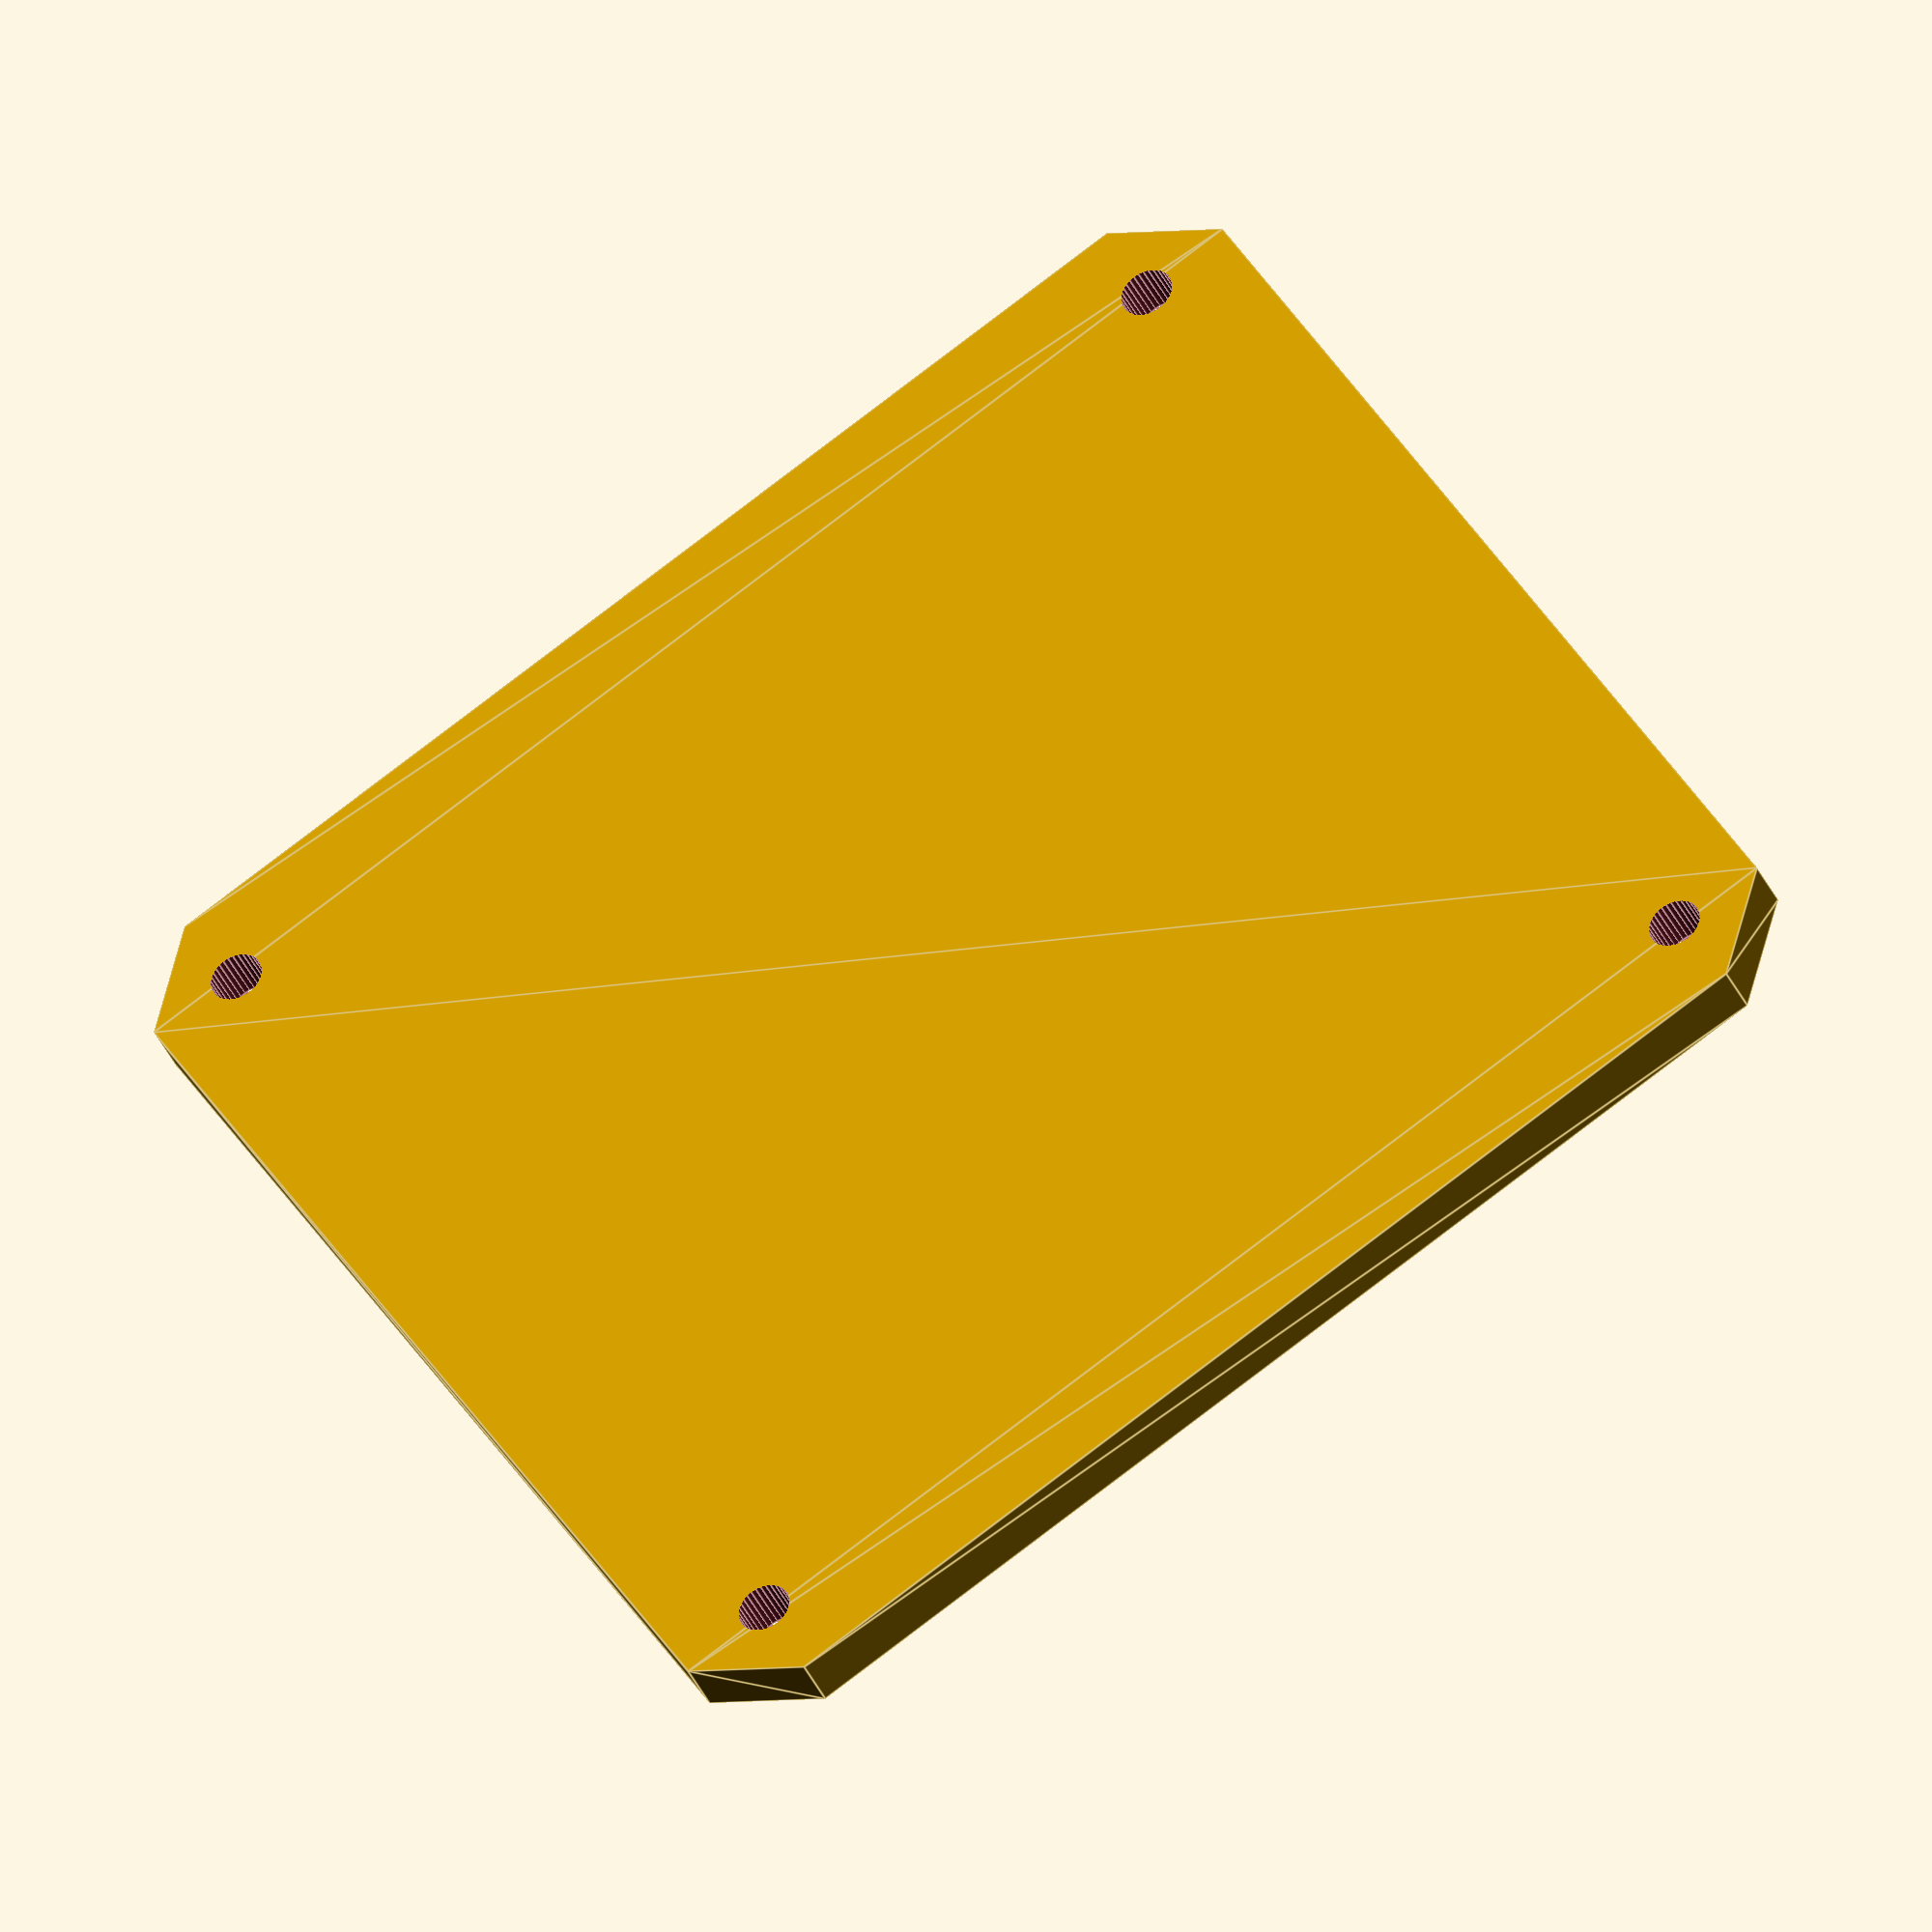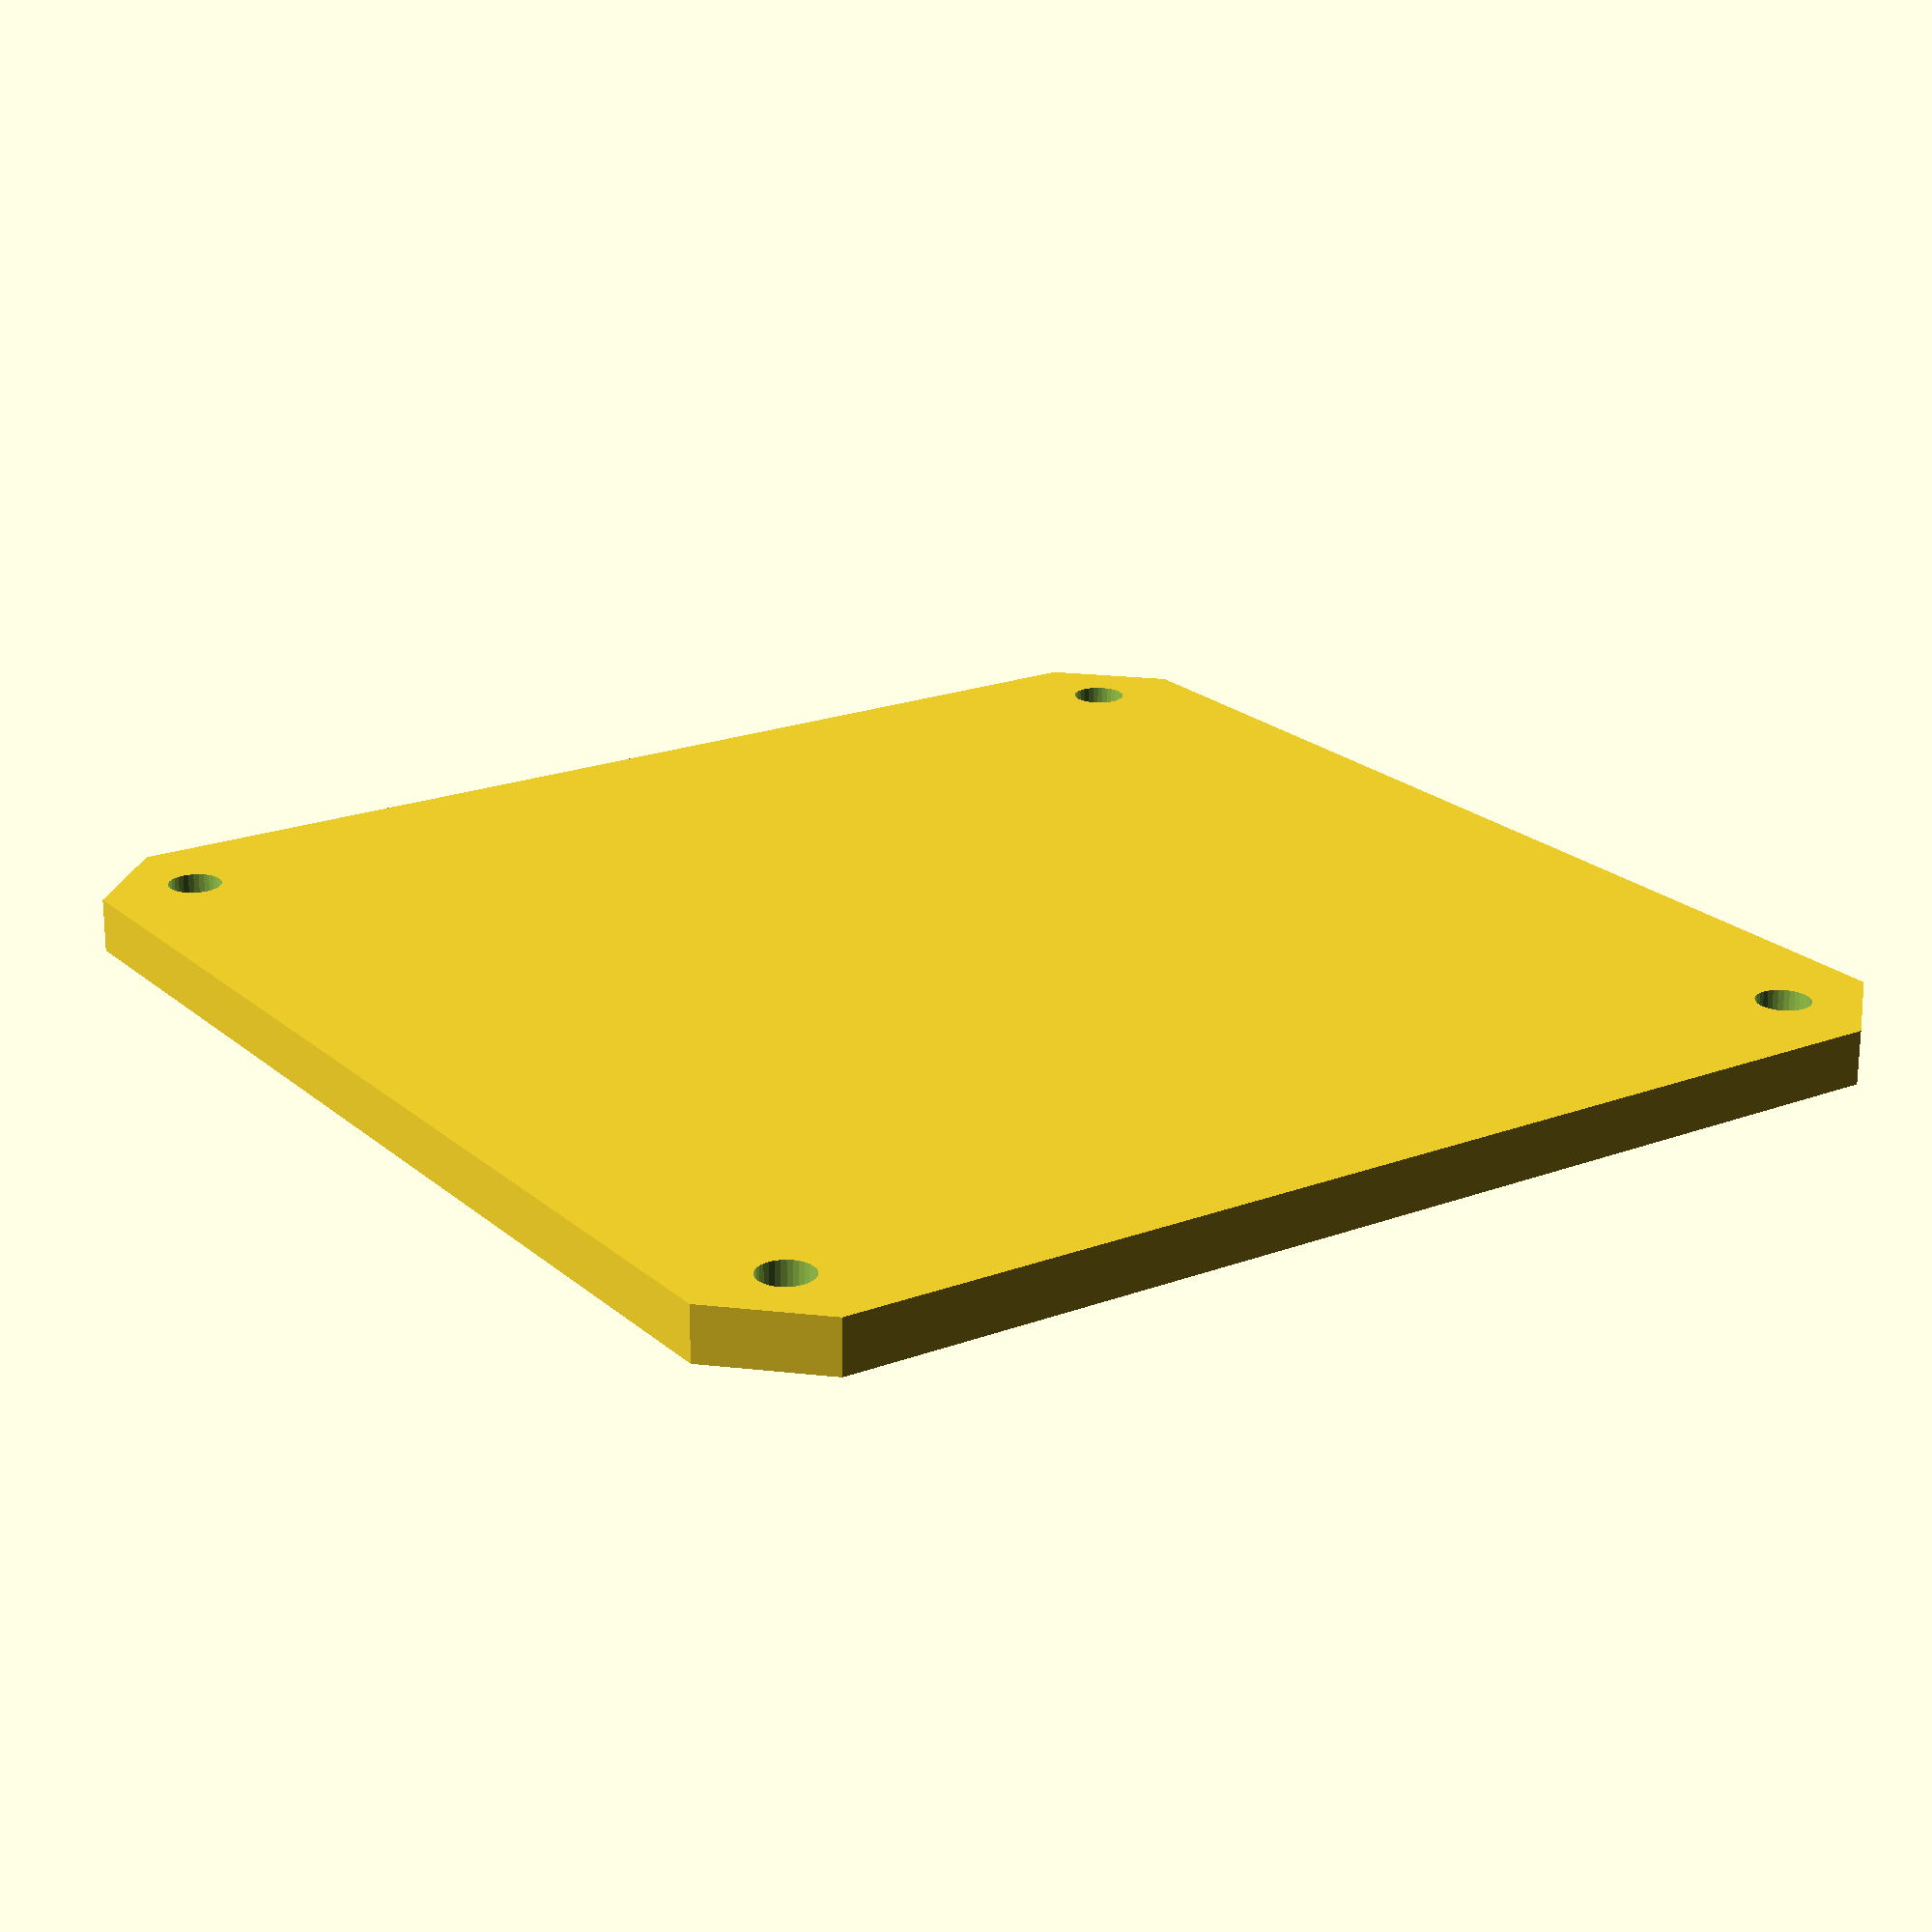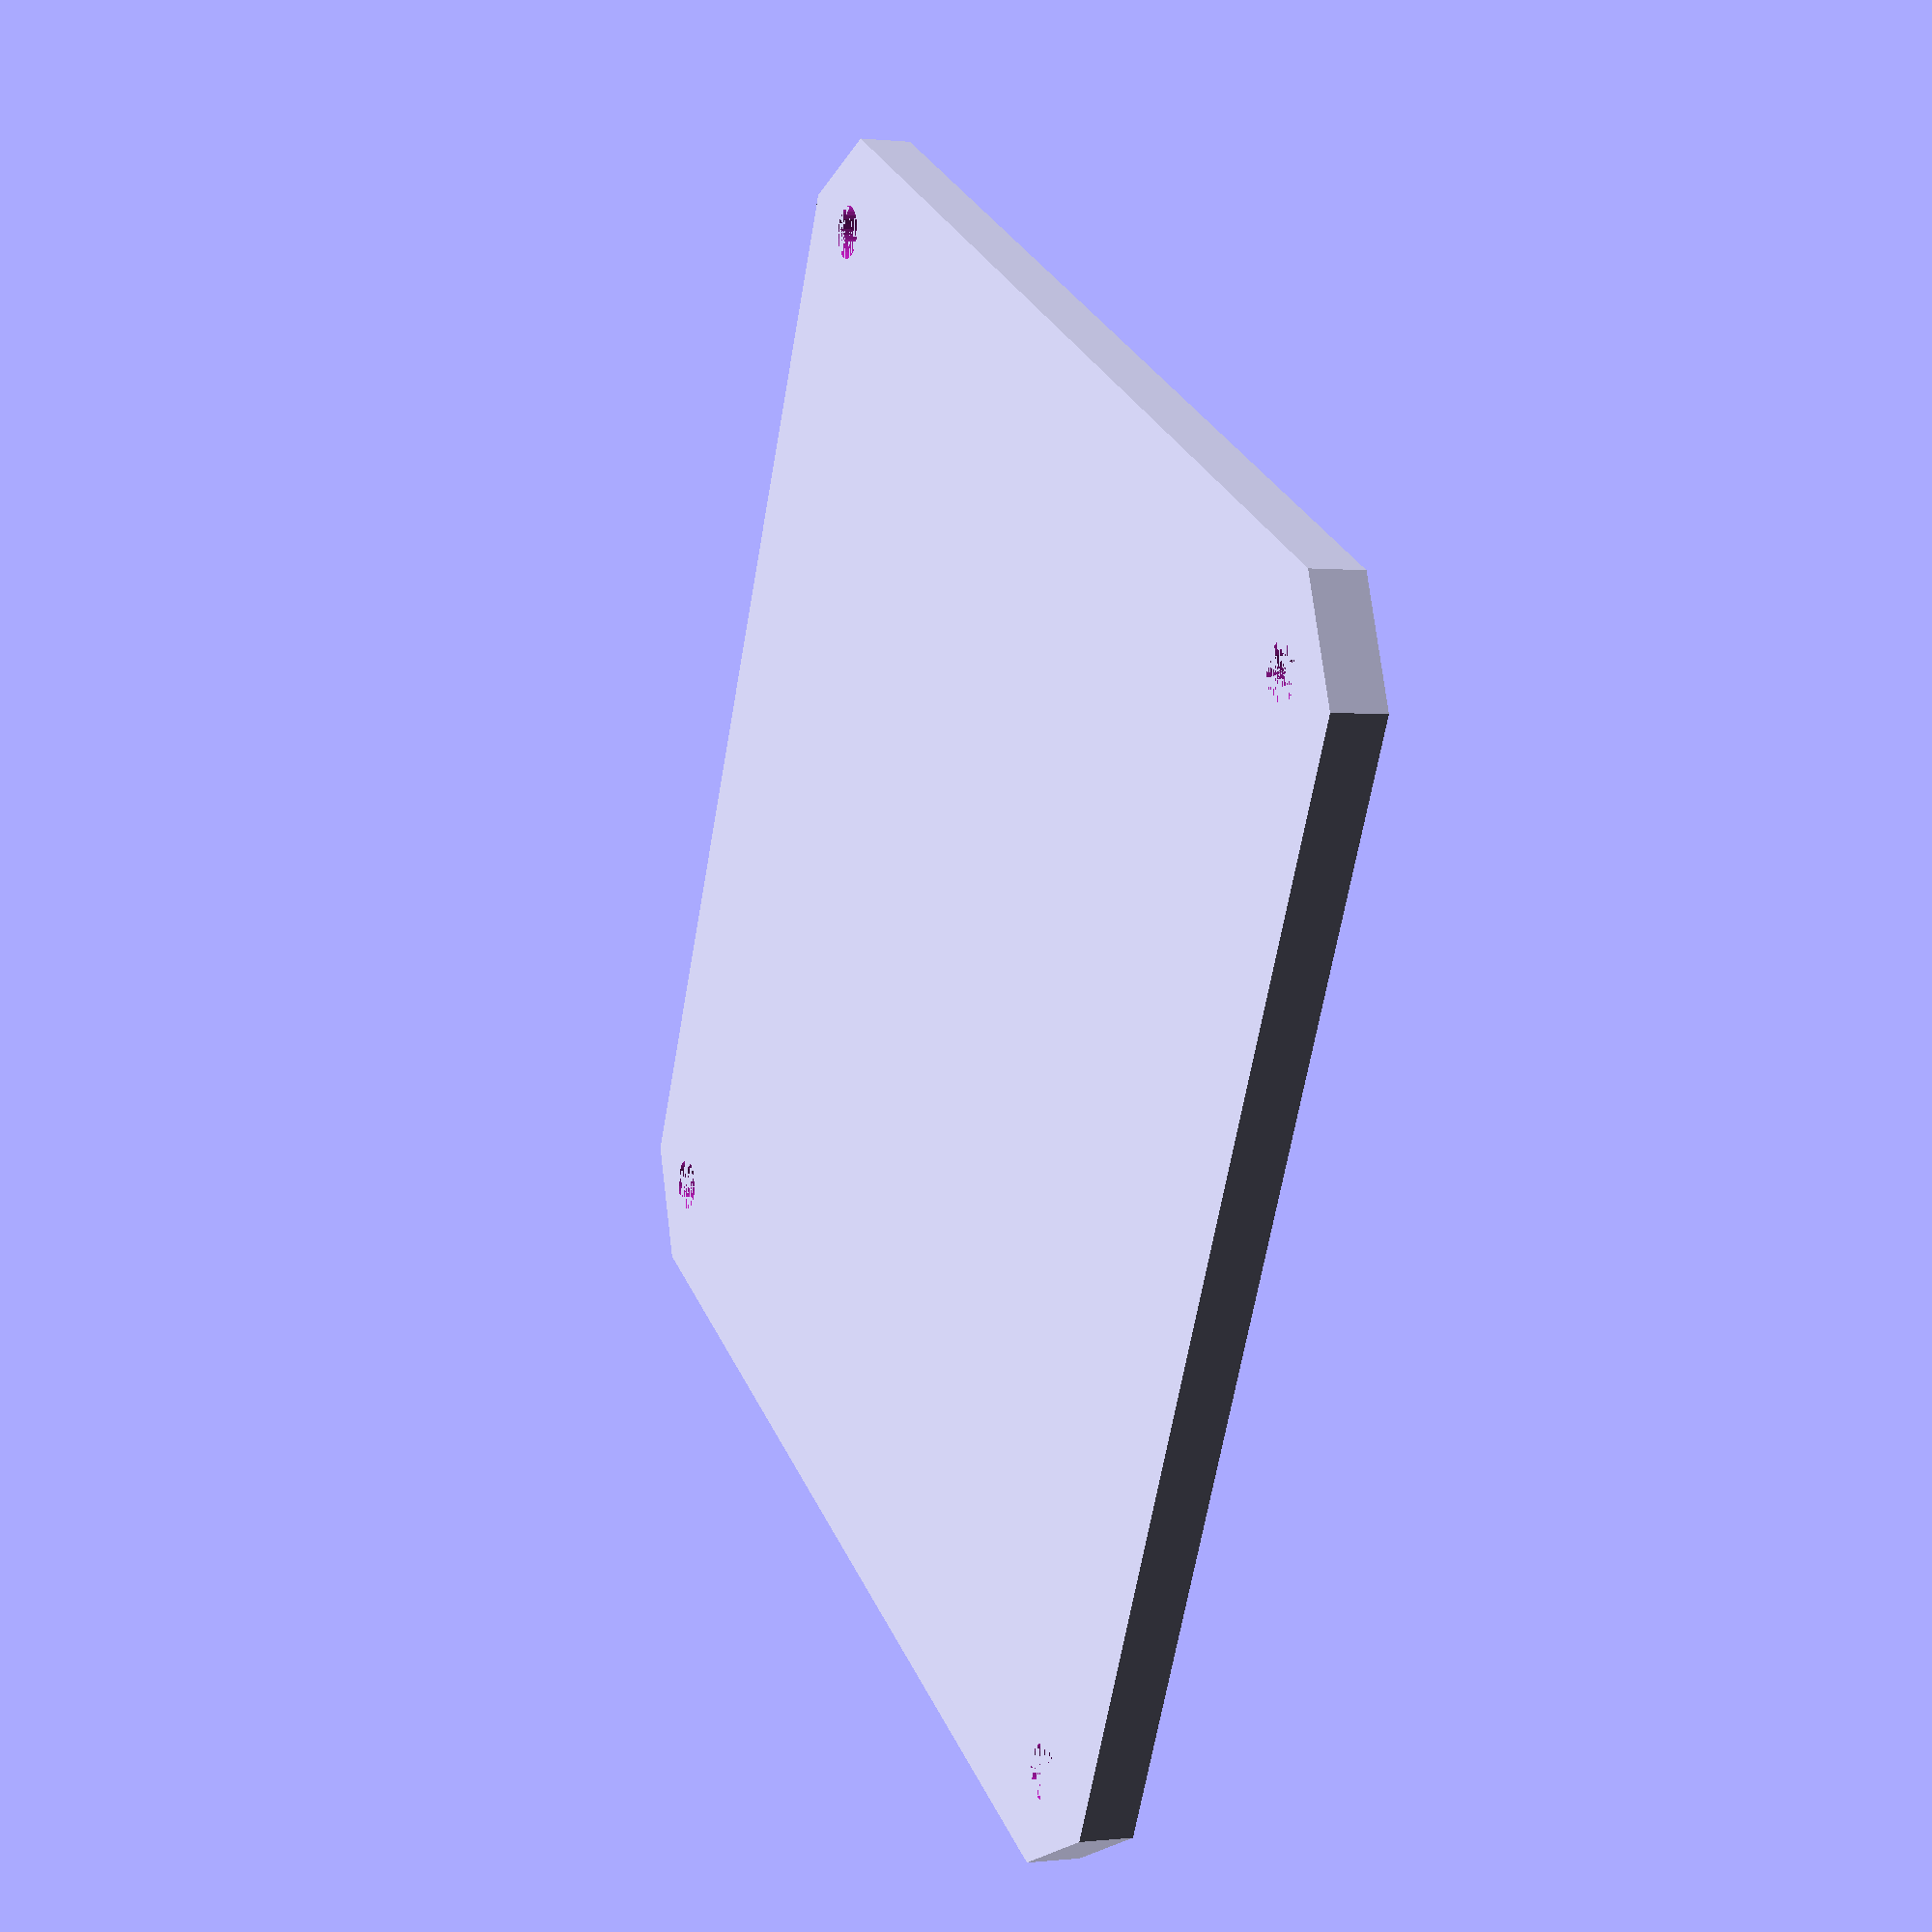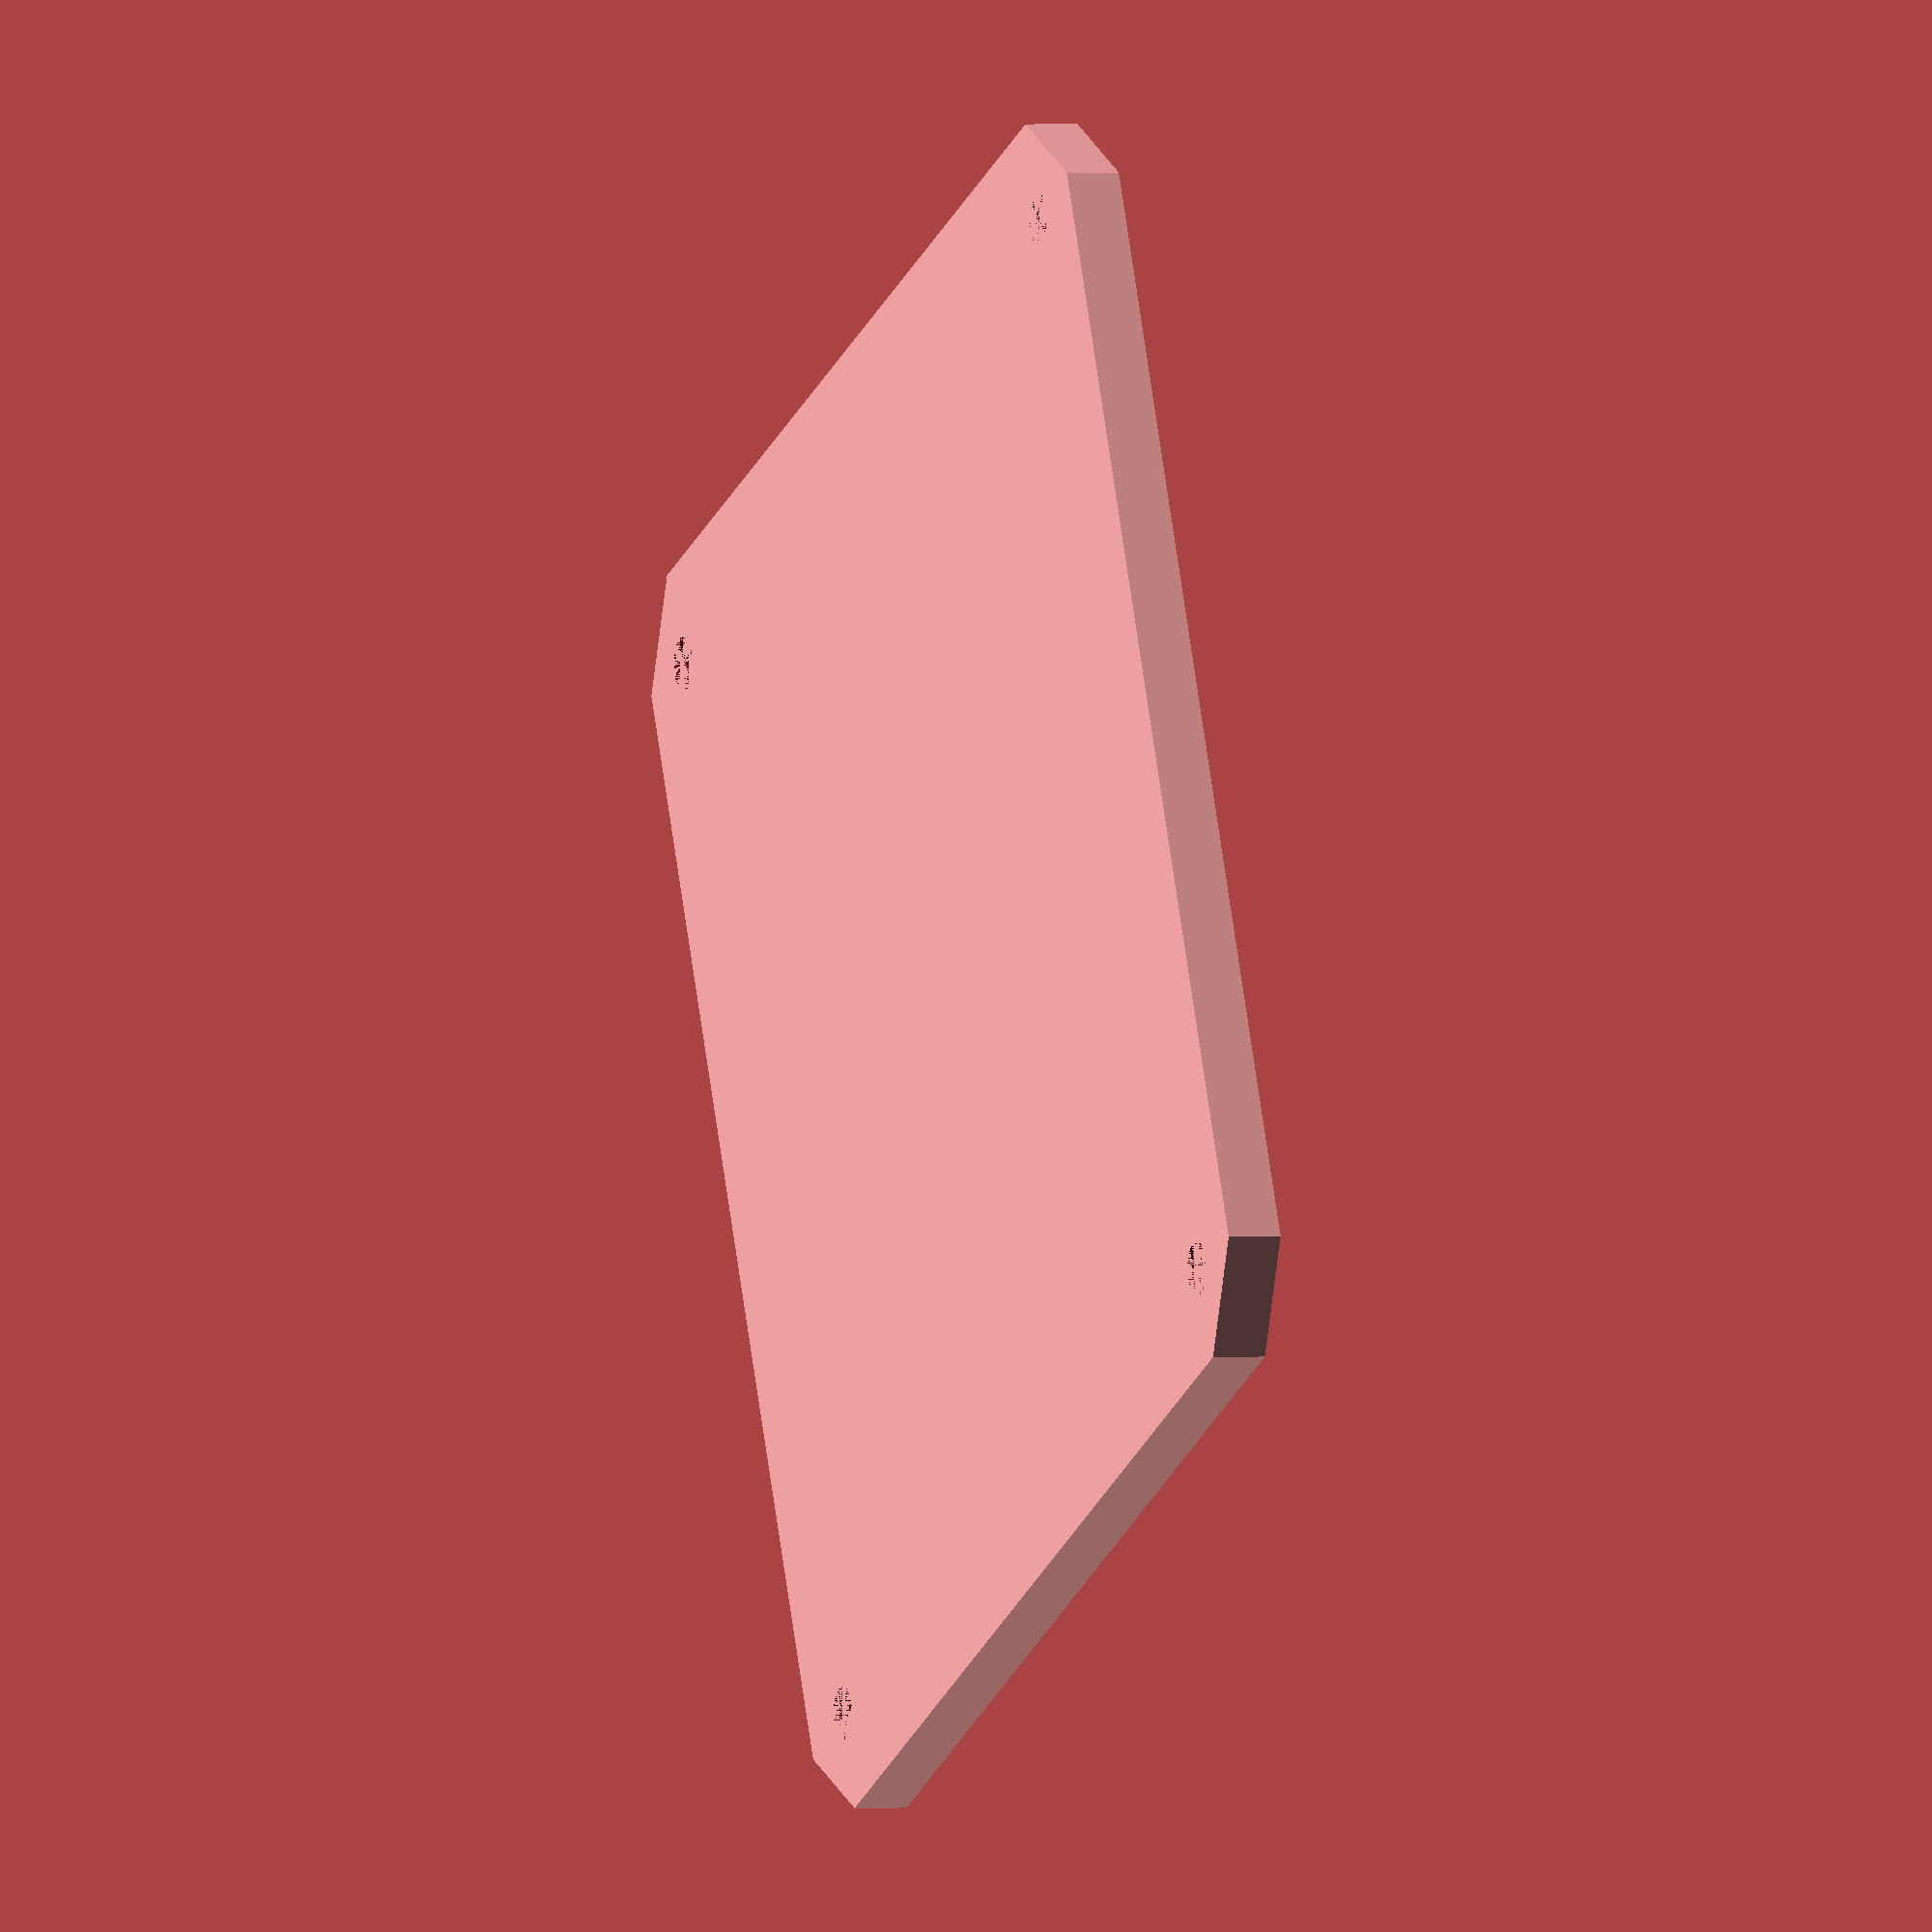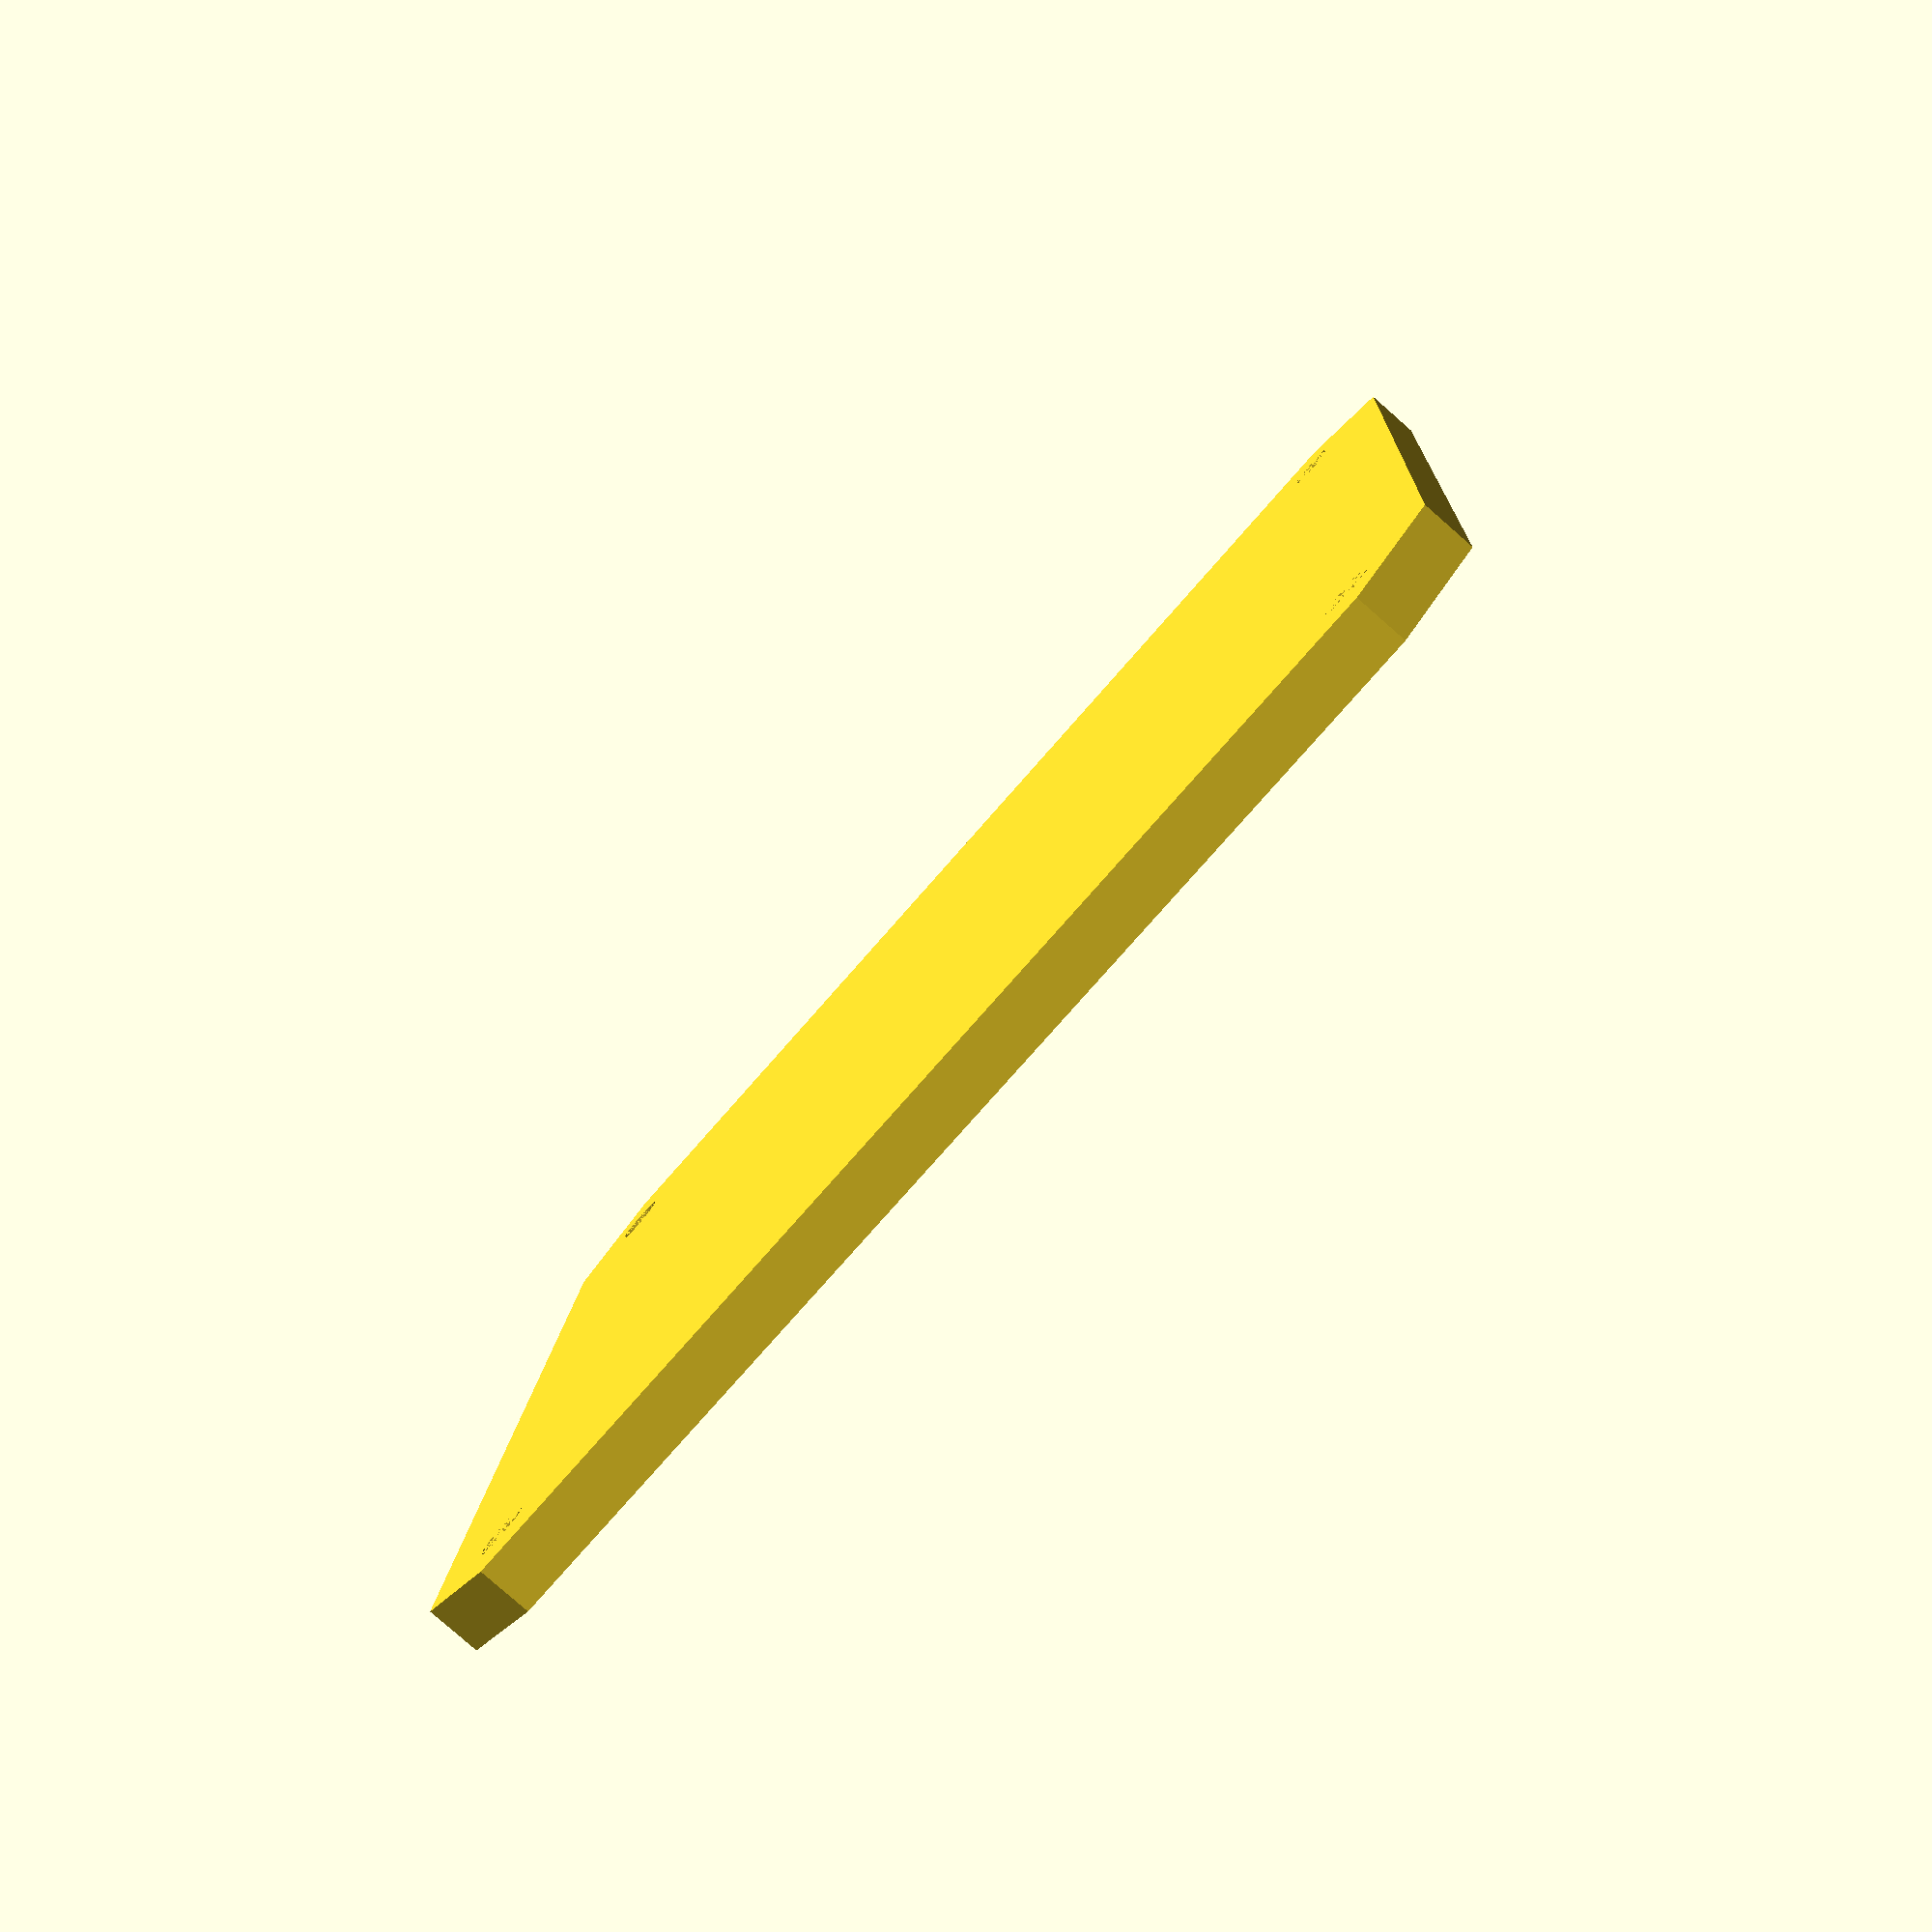
<openscad>

enclosure_inner_length = 70;
enclosure_inner_width = 70;
enclosure_inner_depth = 30;

enclosure_thickness = 3;

cover_thickness = 3;

part = "cover"; // [enclosure:Enclosure, cover:Cover, both:Enclosure and Cover]

print_part();

module print_part() {
	if (part == "enclosure") {
		box2(enclosure_inner_length,enclosure_inner_width,enclosure_inner_depth,enclosure_thickness,enclosure_thickness/2-0.10,cover_thickness);
	} else if (part == "cover") {
		lid2(enclosure_inner_length,enclosure_inner_width,enclosure_inner_depth,enclosure_thickness,enclosure_thickness/2+0.10,cover_thickness);
	} else {
		both();
	}
}

module both() {

box2(enclosure_inner_length,enclosure_inner_width,enclosure_inner_depth,enclosure_thickness,enclosure_thickness/2-0.10,cover_thickness);
lid2(enclosure_inner_length,enclosure_inner_width,enclosure_inner_depth,enclosure_thickness,enclosure_thickness/2+0.10,cover_thickness);

}

module screws(in_x, in_y, in_z, shell) {

	sx = in_x/2 - 4;
	sy = in_y/2 - 4;
	sh = shell + in_z - 12;
	nh = shell + in_z - 4;

translate([0,0,0]) {
	translate([sx , sy, sh]) cylinder(r=1.5, h = 15, $fn=32);
	translate([sx , -sy, sh ]) cylinder(r=1.5, h = 15, $fn=32);
	translate([-sx , sy, sh ]) cylinder(r=1.5, h = 15, $fn=32);
	translate([-sx , -sy, sh ]) cylinder(r=1.5, h = 15, $fn=32);


	translate([-sx , -sy, nh ]) rotate([0,0,-45])
		translate([-5.75/2, -5.6/2, -0.7]) cube ([5.75, 10, 2.8]);
	translate([sx , -sy, nh ]) rotate([0,0,45])
		translate([-5.75/2, -5.6/2, -0.7]) cube ([5.75, 10, 2.8]);
	translate([sx , sy, nh ]) rotate([0,0,90+45])
		translate([-5.75/2, -5.6/2, -0.7]) cube ([5.75, 10, 2.8]);
	translate([-sx , sy, nh ]) rotate([0,0,-90-45])
		translate([-5.75/2, -5.6/2, -0.7]) cube ([5.75, 10, 2.8]);
}
}

module bottom(in_x, in_y, in_z, shell) {

	hull() {
   	 	translate([-in_x/2+shell, -in_y/2+shell, 0]) cylinder(r=shell*2,h=shell, $fn=32);
		translate([+in_x/2-shell, -in_y/2+shell, 0]) cylinder(r=shell*2,h=shell, $fn=32);
		translate([+in_x/2-shell, in_y/2-shell, 0]) cylinder(r=shell*2,h=shell, $fn=32);
		translate([-in_x/2+shell, in_y/2-shell, 0]) cylinder(r=shell*2,h=shell, $fn=32);
	}
}

module sides(in_x, in_y, in_z, shell) {
translate([0,0,shell])
difference() {

	hull() {
   	 	translate([-in_x/2+shell, -in_y/2+shell, 0]) cylinder(r=shell*2,h=in_z, $fn=32);
		translate([+in_x/2-shell, -in_y/2+shell, 0]) cylinder(r=shell*2,h=in_z, $fn=32);
		translate([+in_x/2-shell, in_y/2-shell, 0]) cylinder(r=shell*2,h=in_z, $fn=32);
		translate([-in_x/2+shell, in_y/2-shell, 0]) cylinder(r=shell*2,h=in_z, $fn=32);
	}

	hull() {
   	 	translate([-in_x/2+shell, -in_y/2+shell, 0]) cylinder(r=shell,h=in_z+1, $fn=32);
		translate([+in_x/2-shell, -in_y/2+shell, 0]) cylinder(r=shell,h=in_z+1, $fn=32);
		translate([+in_x/2-shell, in_y/2-shell, 0]) cylinder(r=shell,h=in_z+1, $fn=32);
		translate([-in_x/2+shell, in_y/2-shell, 0]) cylinder(r=shell,h=in_z+1, $fn=32);
	}
}

intersection() {
	translate([-in_x/2, -in_y/2, shell]) cube([in_x, in_y, in_z+2]);

	union() {
	translate([-in_x/2 , -in_y/2,shell + in_z -6]) cylinder(r=9, h = 6, $fn=64);
	translate([-in_x/2 , -in_y/2,shell + in_z -10]) cylinder(r1=3, r2=9, h = 4, $fn=64);

	translate([in_x/2 , -in_y/2, shell + in_z -6]) cylinder(r=9, h = 6, $fn=64);
	translate([in_x/2 , -in_y/2, shell + in_z -10]) cylinder(r1=3, r2=9, h = 4, $fn=64);

	translate([in_x/2 , in_y/2,  shell + in_z -6]) cylinder(r=9, h = 6, $fn=64);
	translate([in_x/2 , in_y/2,  shell + in_z -10]) cylinder(r1=3, r2=9, h = 4, $fn=64);

	translate([-in_x/2 , in_y/2, shell + in_z -6]) cylinder(r=9, h = 6, $fn=64);
	translate([-in_x/2 , in_y/2, shell + in_z -10]) cylinder(r1=3, r2=9, h = 4, $fn=64);
	}

}
}

module lid_top_lip2(in_x, in_y, in_z, shell, top_lip, top_thickness) {

	cxm = -in_x/2 - (shell-top_lip);
	cxp = in_x/2 + (shell-top_lip);
	cym = -in_y/2 - (shell-top_lip);
	cyp = in_y/2 + (shell-top_lip);

	translate([0,0,shell+in_z])

difference() {

	hull() {
   	 	translate([-in_x/2+shell, -in_y/2+shell, 0]) cylinder(r=shell*2,h=top_thickness, $fn=32);
		translate([+in_x/2-shell, -in_y/2+shell, 0]) cylinder(r=shell*2,h=top_thickness, $fn=32);
		translate([+in_x/2-shell, in_y/2-shell, 0]) cylinder(r=shell*2,h=top_thickness, $fn=32);
		translate([-in_x/2+shell, in_y/2-shell, 0]) cylinder(r=shell*2,h=top_thickness, $fn=32);
	}


	translate([0, 0, -1]) linear_extrude(height = top_thickness + 2) polygon(points = [
		[cxm+5, cym],
		[cxm, cym+5],
		[cxm, cyp-5],
		[cxm+5, cyp],
		[cxp-5, cyp],
		[cxp, cyp-5],
		[cxp, cym+5],
		[cxp-5, cym]]);
}
}

module lid2(in_x, in_y, in_z, shell, top_lip, top_thickness) {

	cxm = -in_x/2 - (shell-top_lip);
	cxp = in_x/2 + (shell-top_lip);
	cym = -in_y/2 - (shell-top_lip);
	cyp = in_y/2 + (shell-top_lip);

difference() {
	translate([0, 0, in_z+shell]) linear_extrude(height = top_thickness ) polygon(points = [
		[cxm+5, cym],
		[cxm, cym+5],
		[cxm, cyp-5],
		[cxm+5, cyp],
		[cxp-5, cyp],
		[cxp, cyp-5],
		[cxp, cym+5],
		[cxp-5, cym]]);


		screws(in_x, in_y, in_z, shell);


}
}

module box2(in_x, in_y, in_z, shell, top_lip, top_thickness) {
	bottom(in_x, in_y, in_z, shell);
	difference() {
		sides(in_x, in_y, in_z, shell);
		screws(in_x, in_y, in_z, shell);
	}
	lid_top_lip2(in_x, in_y, in_z, shell, top_lip, top_thickness);
}




</openscad>
<views>
elev=218.8 azim=300.1 roll=337.3 proj=o view=edges
elev=68.8 azim=34.1 roll=179.7 proj=p view=wireframe
elev=359.5 azim=206.5 roll=67.4 proj=p view=wireframe
elev=178.6 azim=245.7 roll=109.9 proj=o view=wireframe
elev=81.6 azim=273.8 roll=48.8 proj=p view=solid
</views>
